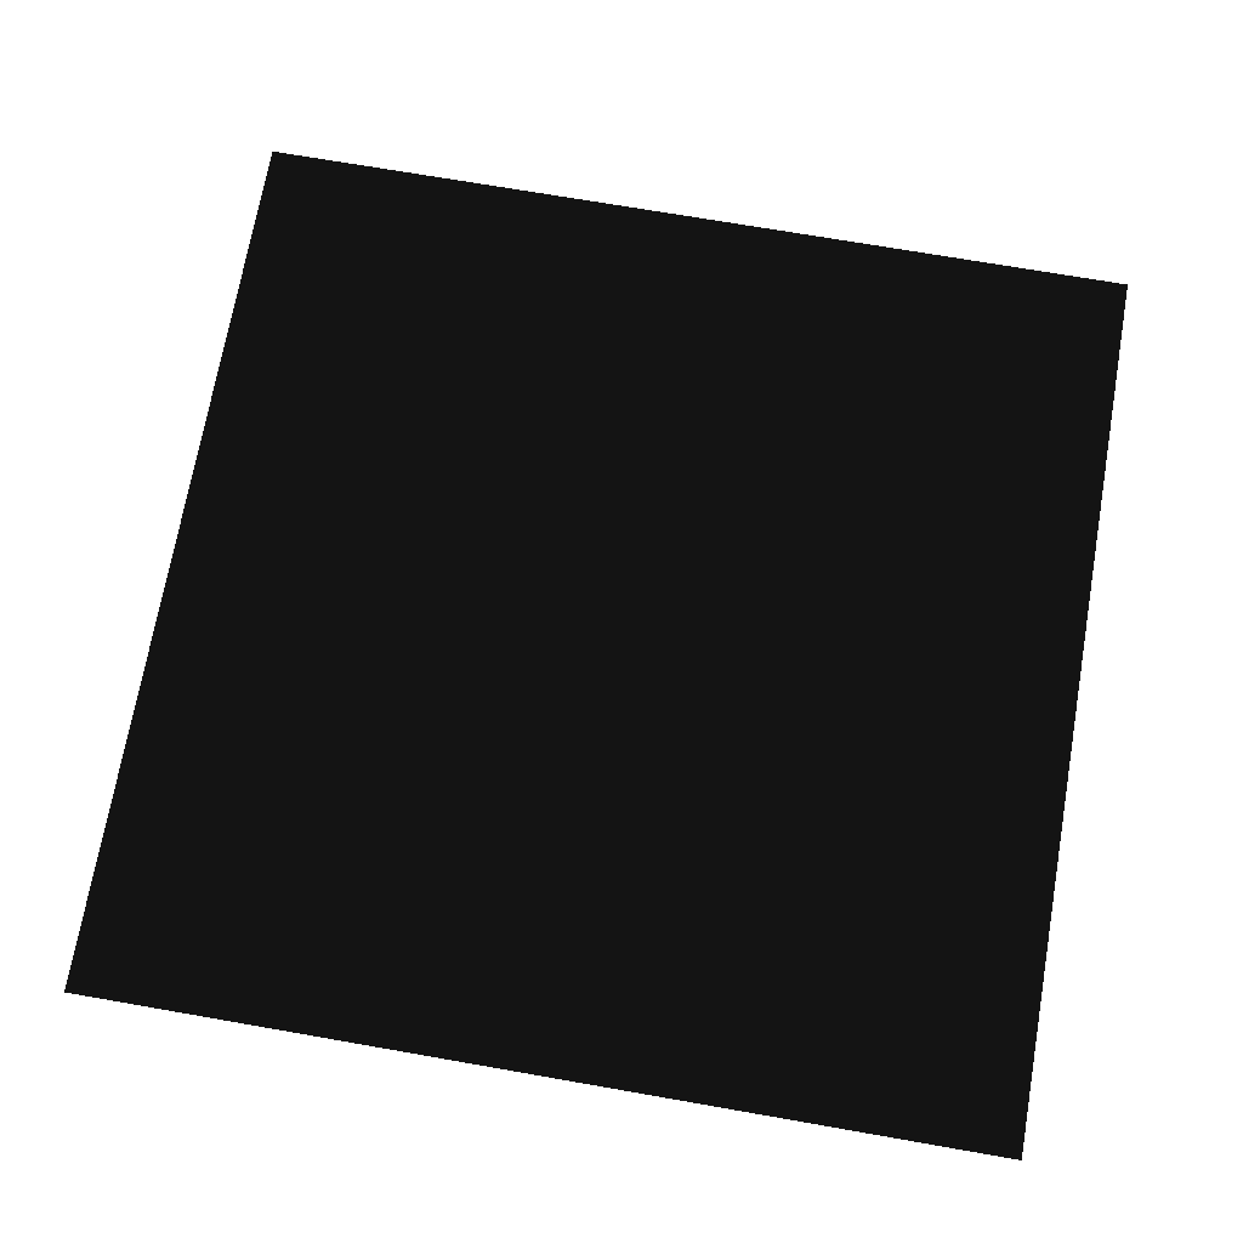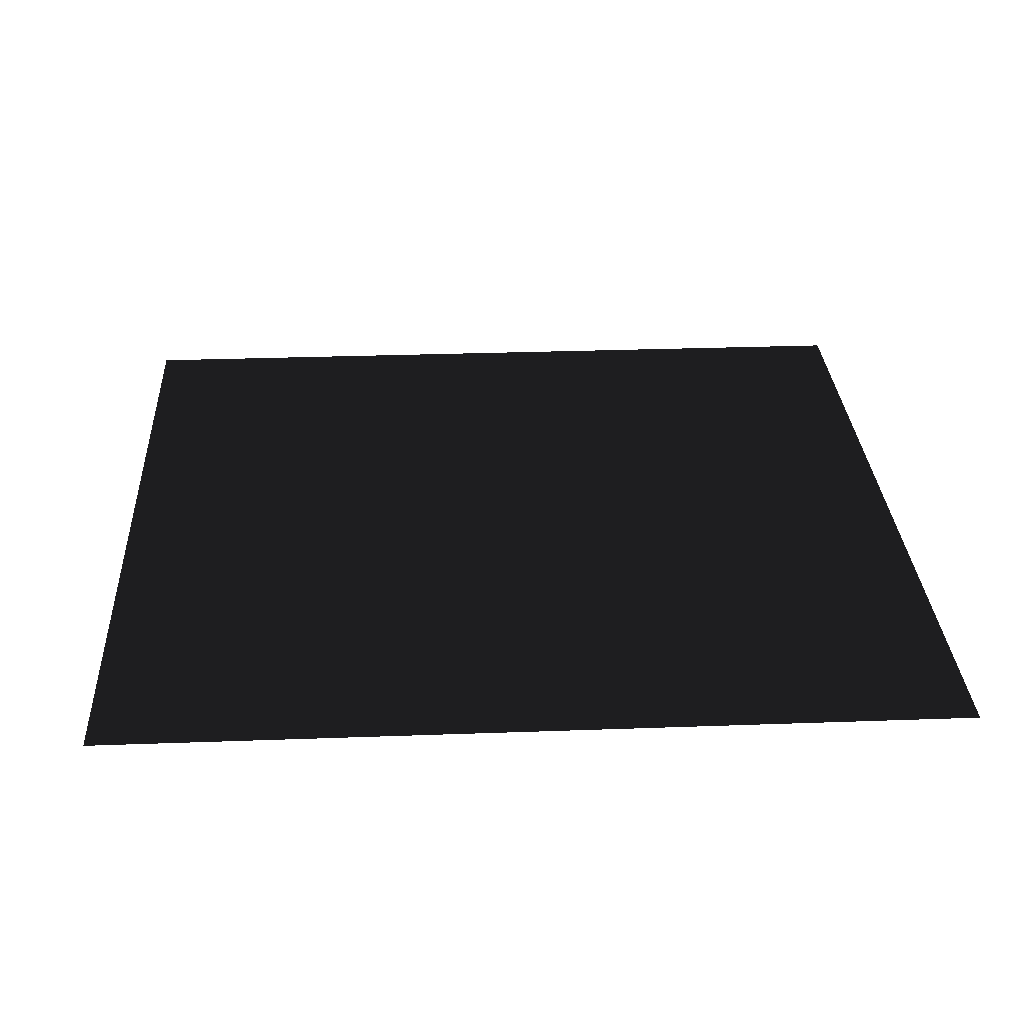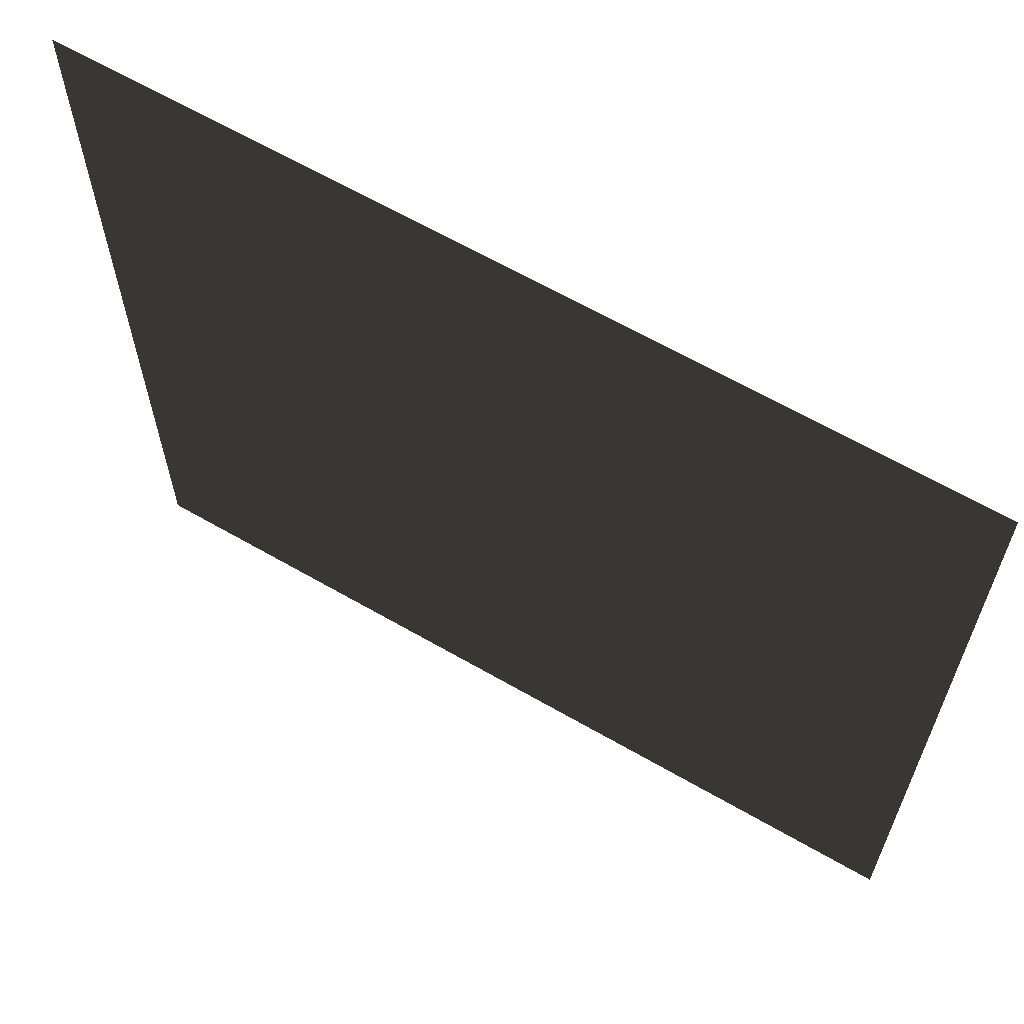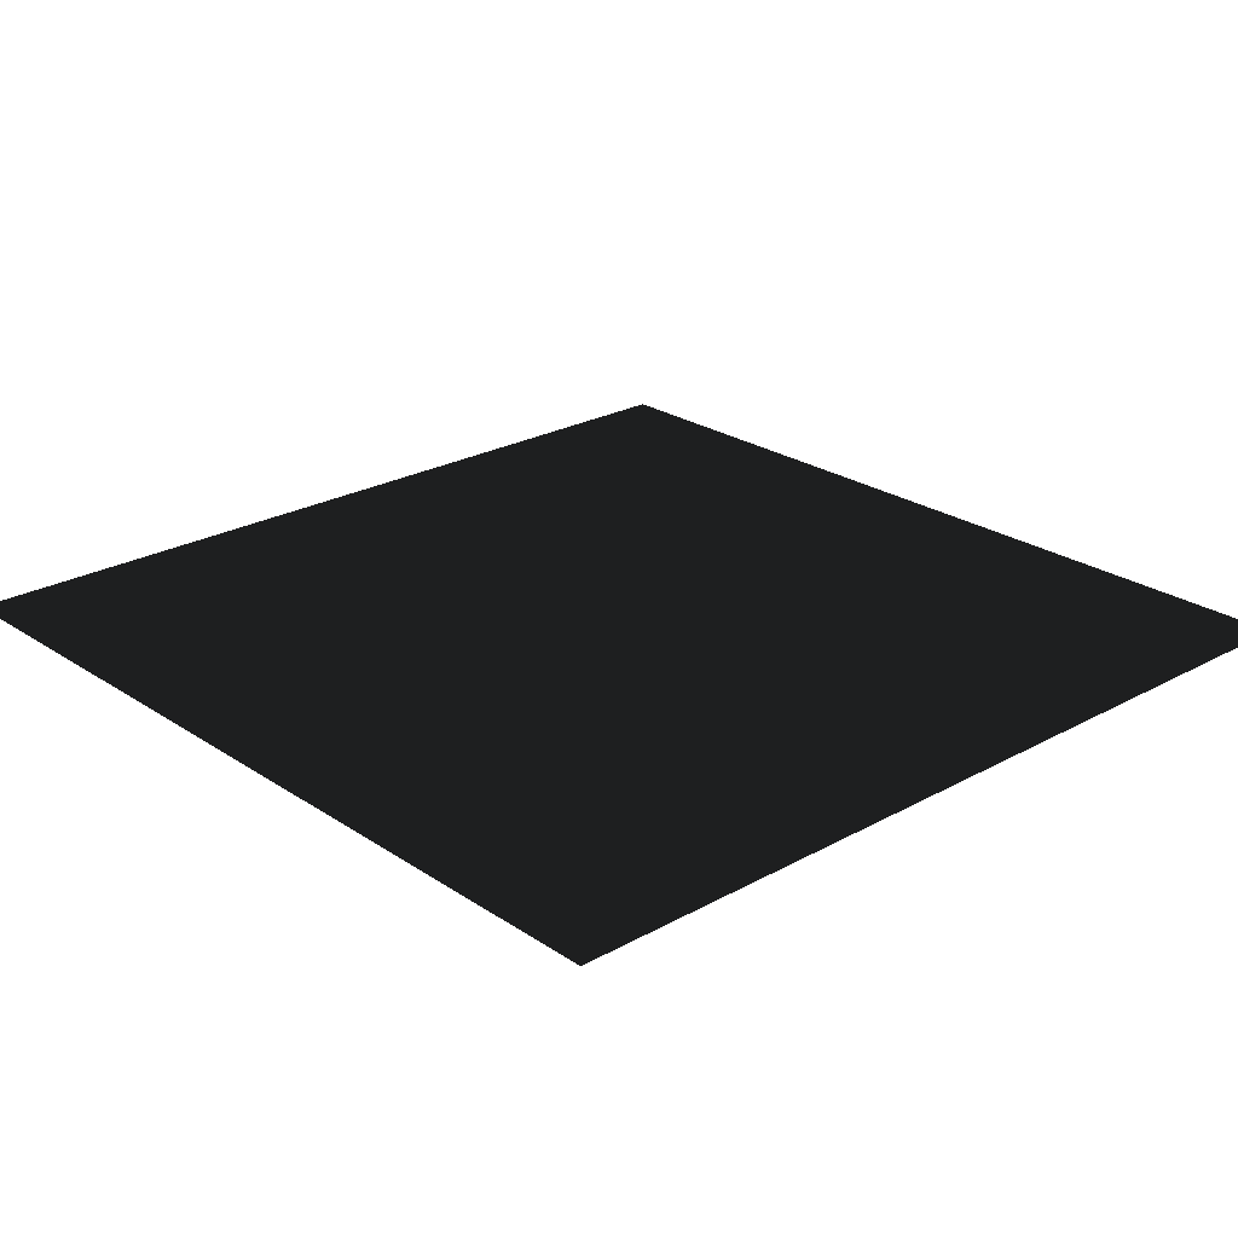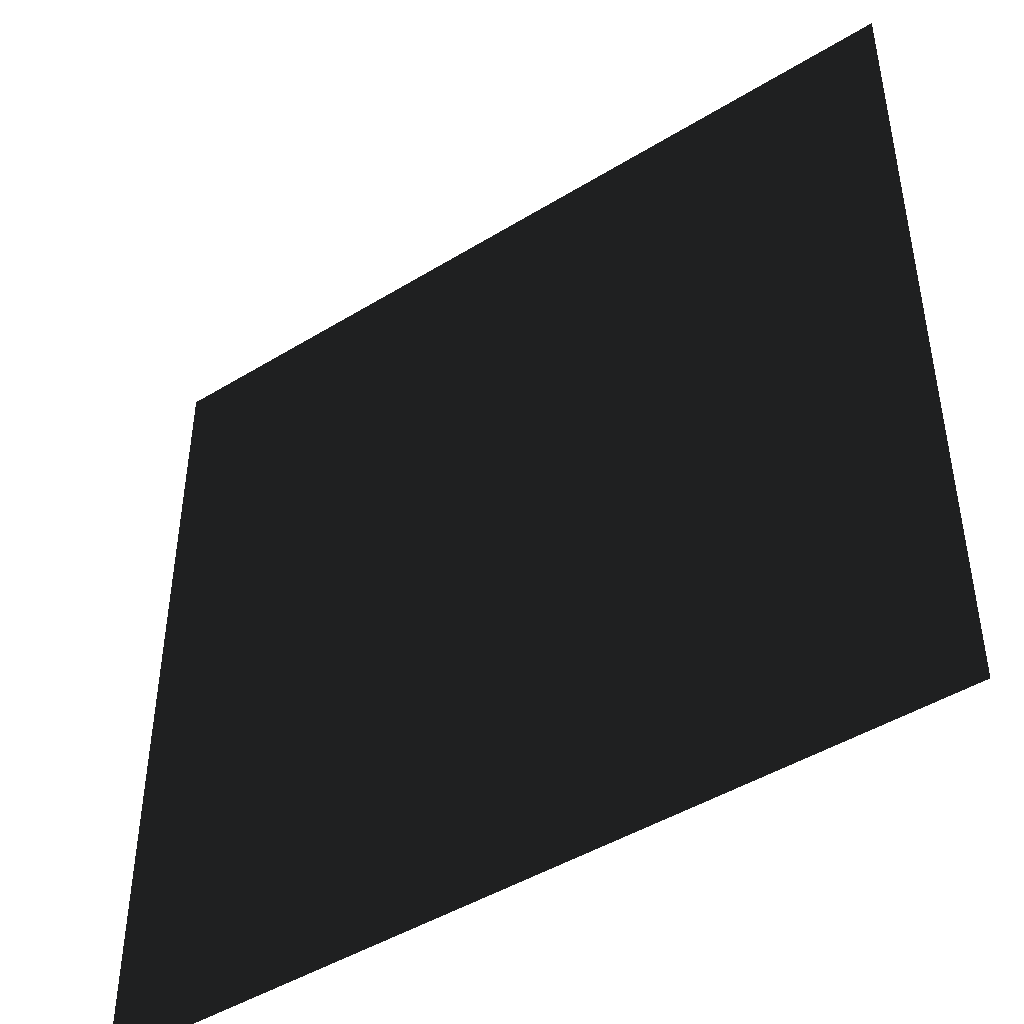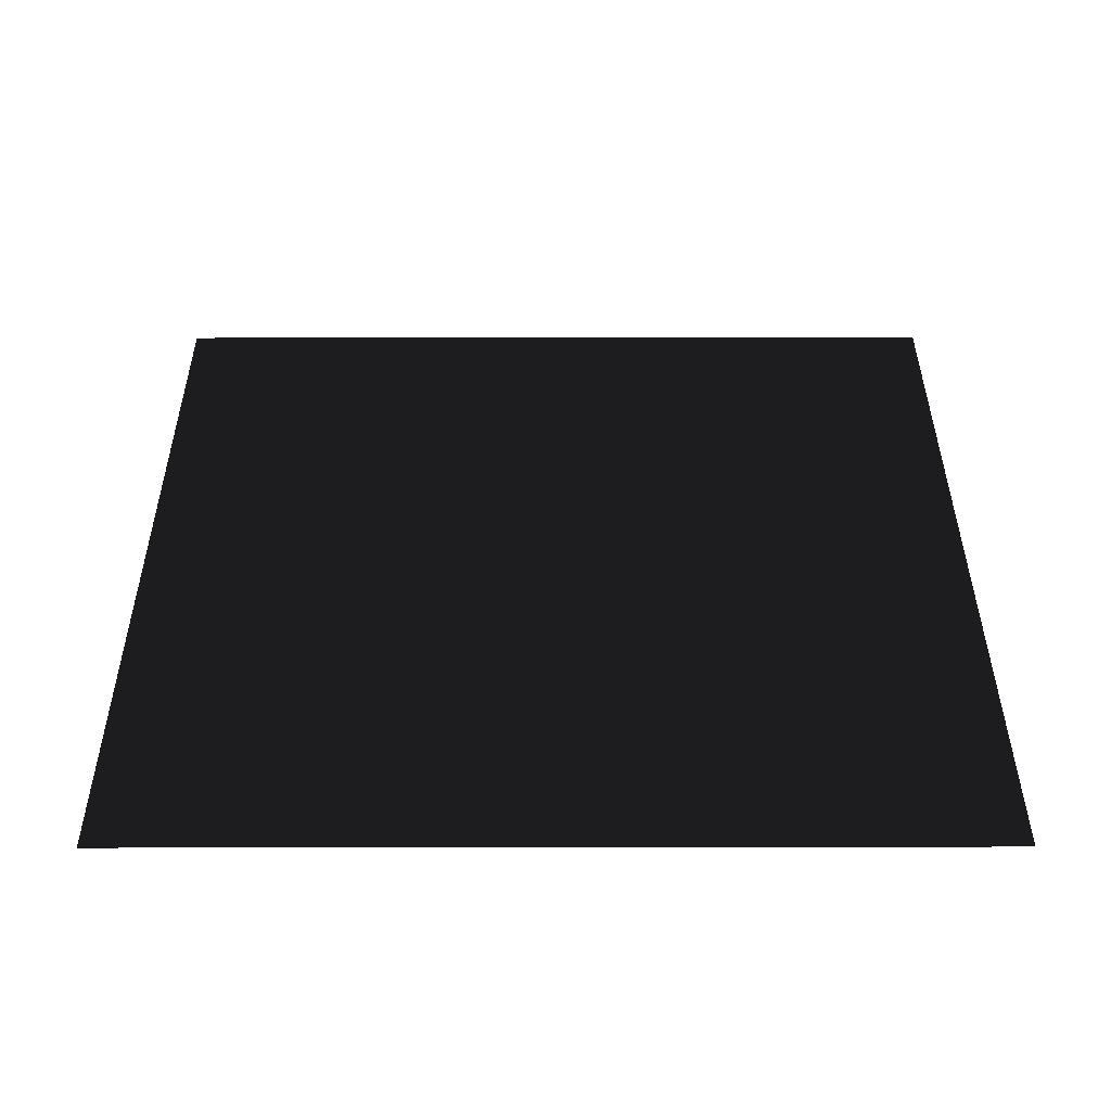
<metadata>
{"format":"obj","ext":"obj","renderer":"f3d","projection":"perspective","resolution":1024,"background":"white","views":[{"elev":71.2,"azim":-170.1,"up":"+Z"},{"elev":29.3,"azim":176.9,"up":"+Z"},{"elev":64.2,"azim":-149.8,"up":"+Y"},{"elev":24.3,"azim":-42.4,"up":"+Z"},{"elev":-45.8,"azim":35.2,"up":"+Y"},{"elev":37.5,"azim":-0.1,"up":"+Z"}]}
</metadata>
<code>
v 2.375 4.75 0 0.498 0.498 0.498 #0.502
v -2.375 4.75 0 0.498 0.498 0.498 #0.502
v 2.375 0 0 0.498 0.498 0.498 #0.502
v -2.375 4.75 0 0.498 0.498 0.498 #0.502
v -2.375 0 0 0.498 0.498 0.498 #0.502
v 2.375 0 0 0.498 0.498 0.498 #0.502
v 2.375 4.75 0 0.498 0.498 0.498 #0.502
v 2.375 0 0 0.498 0.498 0.498 #0.502
v -2.375 4.75 0 0.498 0.498 0.498 #0.502
v -2.375 4.75 0 0.498 0.498 0.498 #0.502
v 2.375 0 0 0.498 0.498 0.498 #0.502
v -2.375 0 0 0.498 0.498 0.498 #0.502
f 1 2 3
f 4 5 6
f 7 8 9
f 10 11 12

</code>
